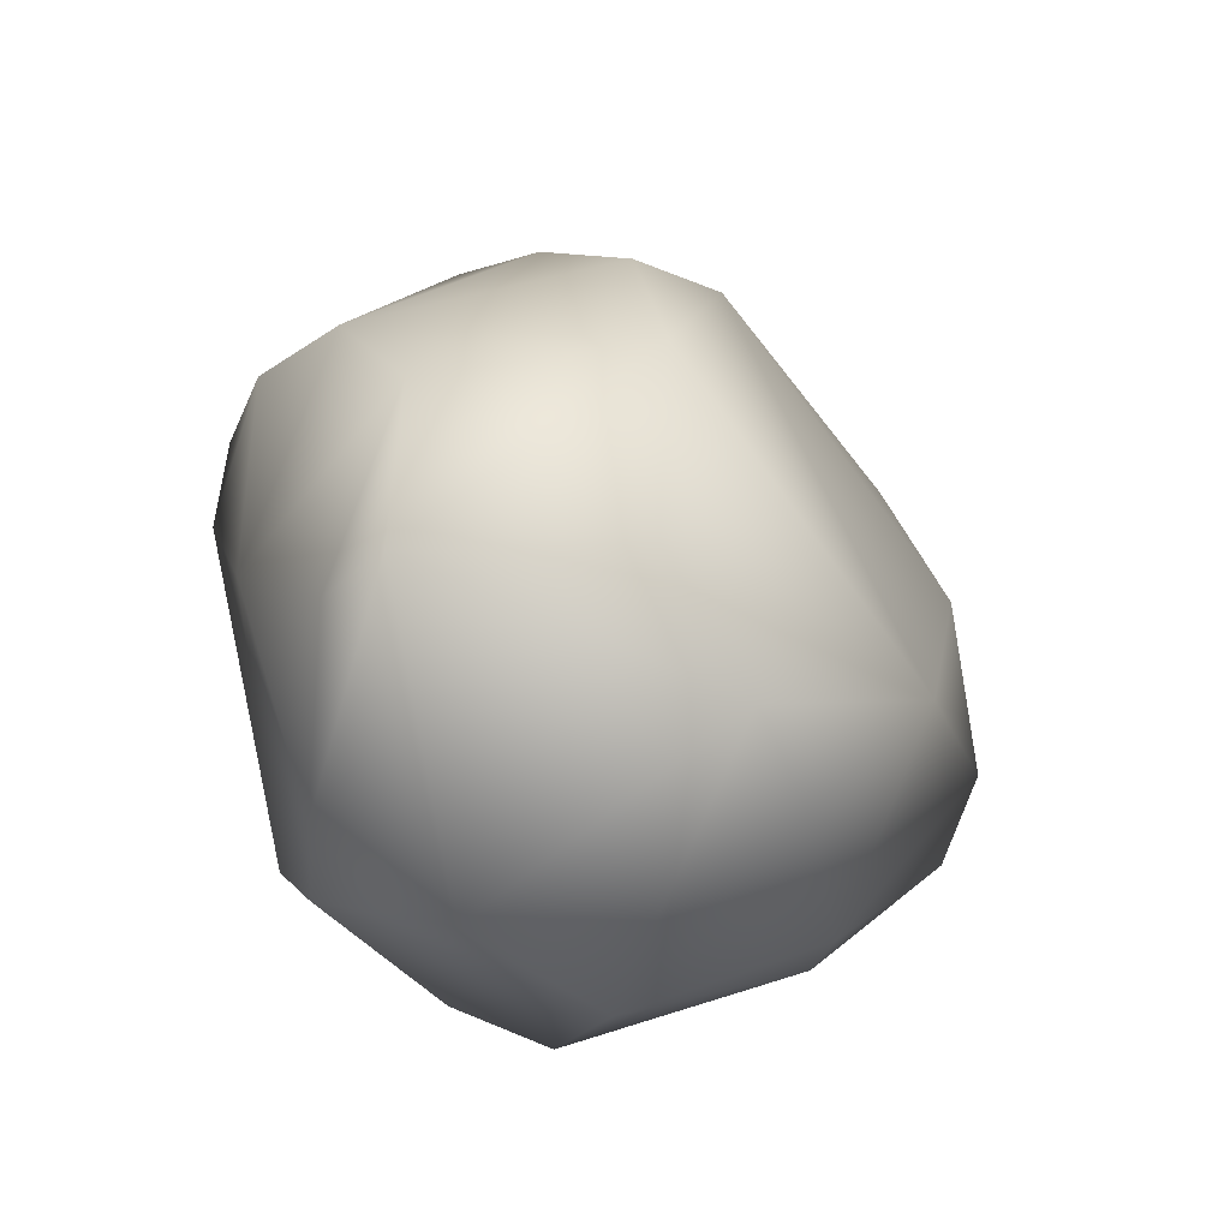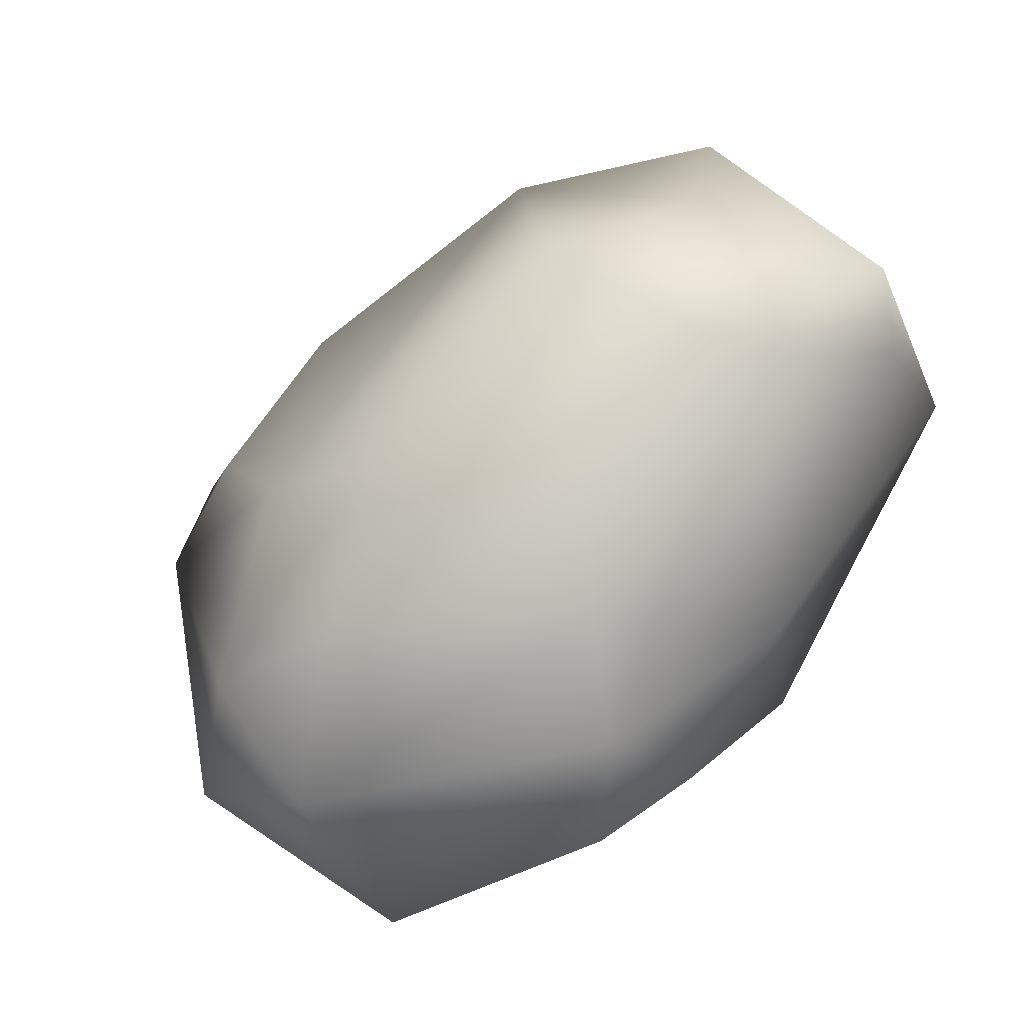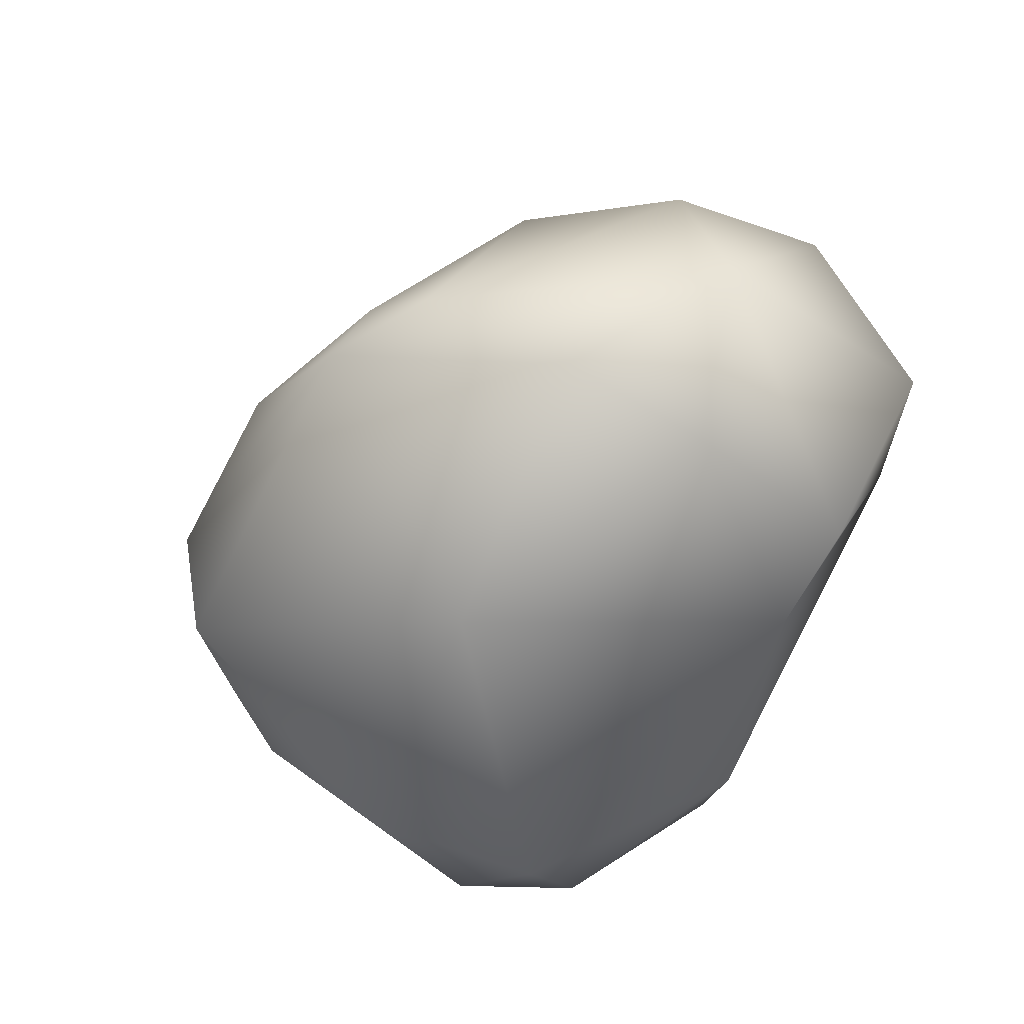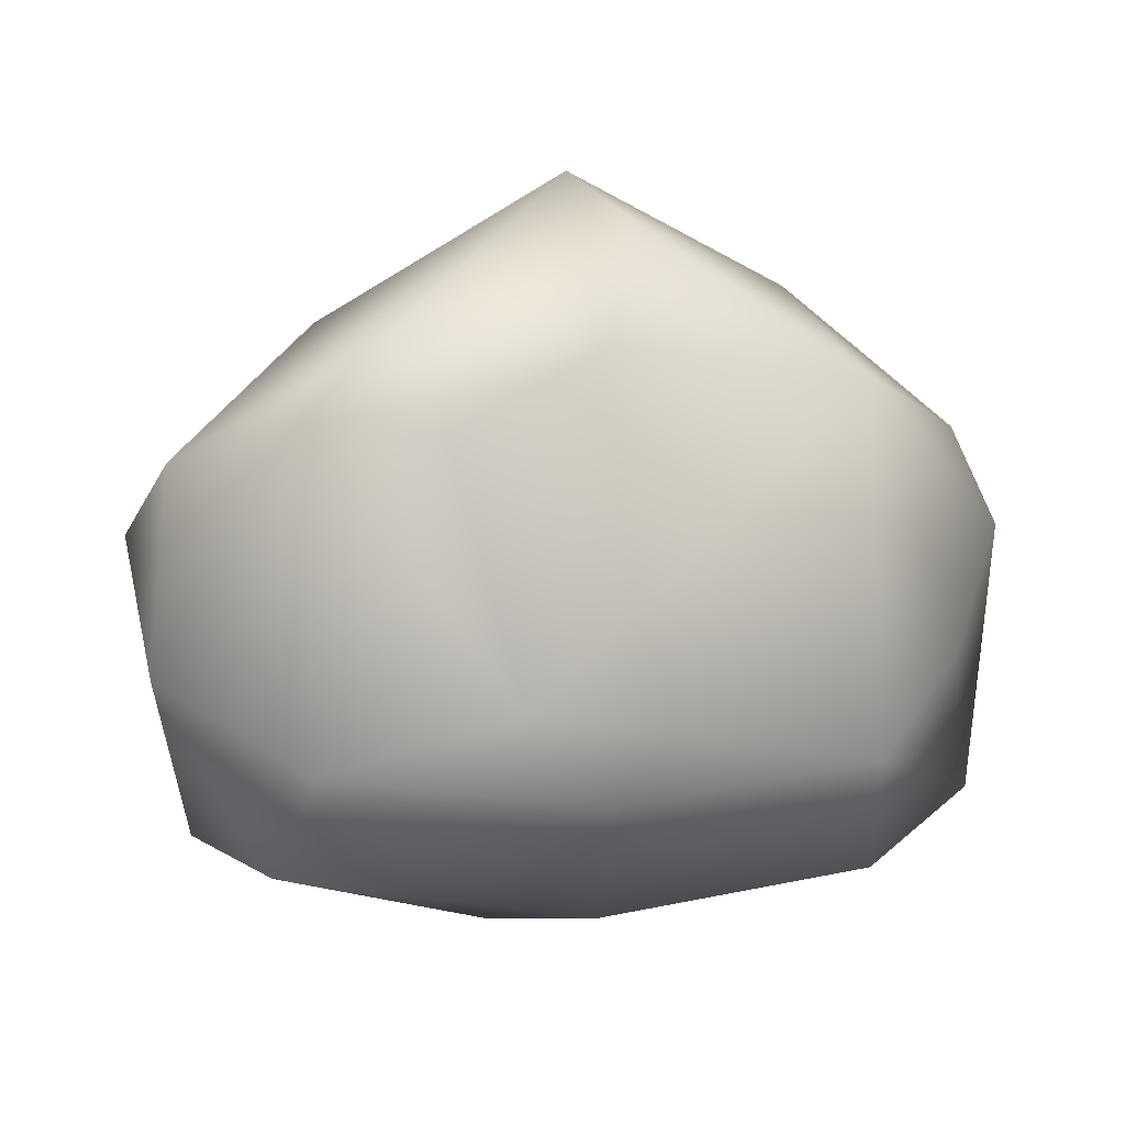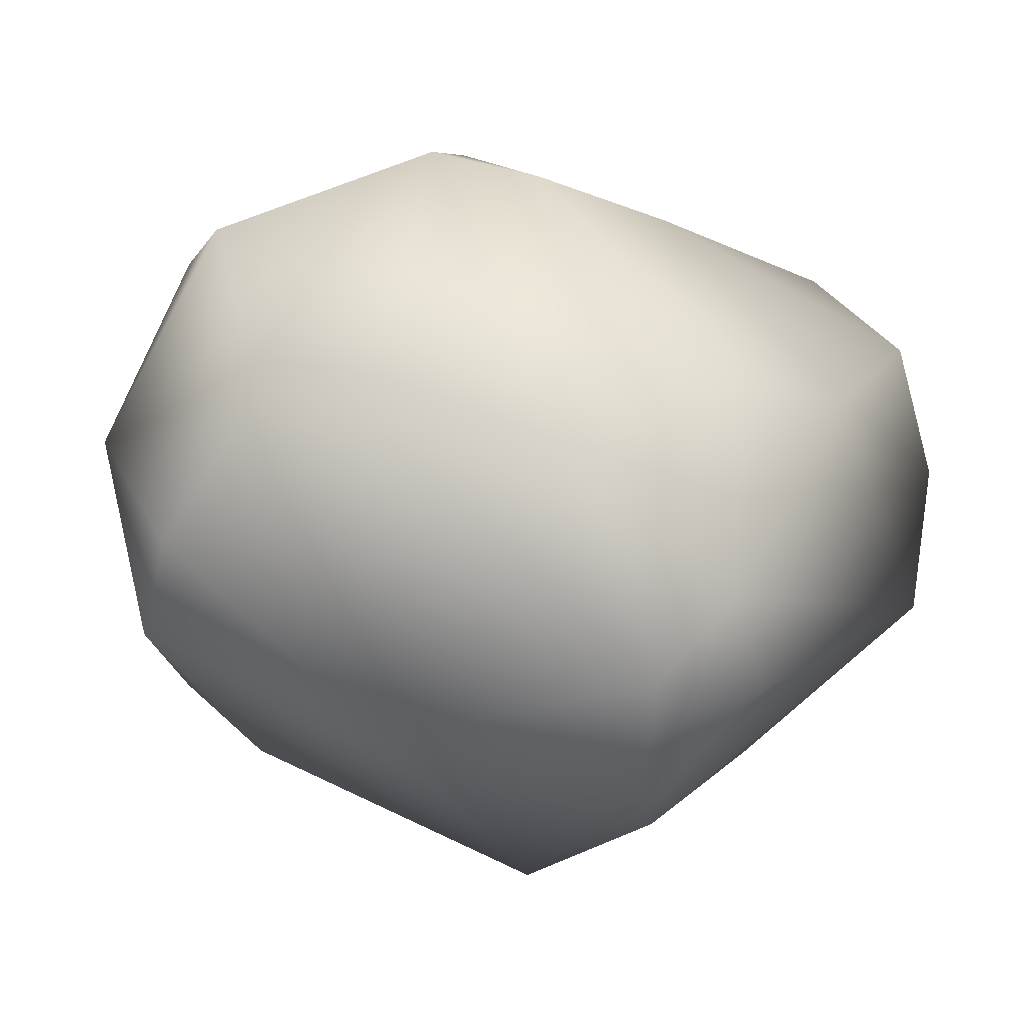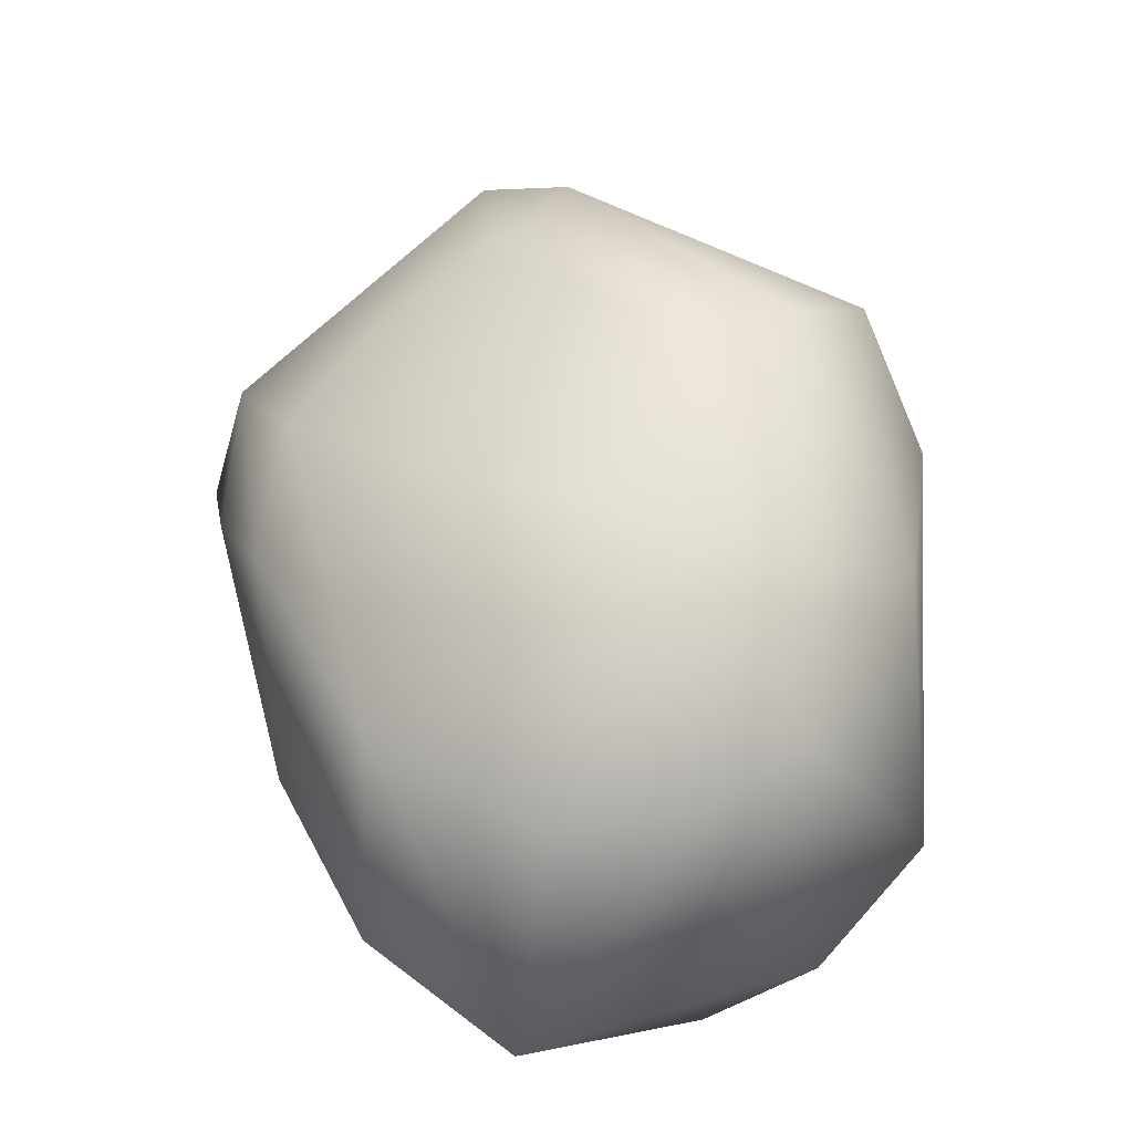
<metadata>
{"format":"obj","ext":"obj","renderer":"f3d","projection":"perspective","resolution":1024,"background":"white","views":[{"elev":42.6,"azim":72.6,"up":"+Z"},{"elev":62.4,"azim":-56.8,"up":"+Z"},{"elev":-48.3,"azim":-133.4,"up":"+Z"},{"elev":57.9,"azim":-38.9,"up":"+Y"},{"elev":-59.3,"azim":-32.6,"up":"+Z"},{"elev":28.9,"azim":41.5,"up":"+Y"}]}
</metadata>
<code>
g MetroArea_Construction_Pit_05
v 0.1727 0.4858 -0.2056
v 0.3159 0.3386 -0.08579
v 0.1683 0.5103 -0.1181
v 0.2201 0.3621 -0.233
v 0.3822 0.1546 -0.02455
v 0.1628 0.2946 -0.3086
v 0.1937 0.1667 -0.2862
v -0.03794 0.379 -0.2801
v -0.07003 0.5526 -0.1212
v -0.2334 0.4497 -0.1943
v -0.2688 0.3429 -0.2261
v 0.09426 0.1784 -0.3398
v -0.1846 0.157 -0.232
v -0.2713 0.1851 -0.2175
v 0.1199 0.1028 -0.2969
v -0.05151 0.08574 -0.2727
v -0.2153 0.03002 0.02402
v -0.1265 -0.002146 0.01867
v 0.05619 -0.006665 -0.1743
v 0.001732 -0.00533 0.07937
v 0.1758 -0.003638 -0.07975
v 0.344 0.06251 0.0534
v 0.2596 -0.012 0.08813
v -0.2713 0.1851 -0.2175
v -0.2153 0.03002 0.02402
v -0.1846 0.157 -0.232
v -0.345 0.1525 -0.06199
v -0.3331 0.3632 -0.08959
v -0.2688 0.3429 -0.2261
v -0.2334 0.4497 -0.1943
v -0.3342 0.2469 0.05457
v -0.1723 0.05092 0.1156
v -0.1574 0.5301 -0.113
v -0.07003 0.5526 -0.1212
v -0.2853 0.3625 0.0588
v -0.1161 0.1045 0.1918
v -0.2262 0.2858 0.1424
v -0.1116 0.3244 0.2059
v -0.1405 0.4055 0.1373
v -0.07564 0.5206 -0.03853
v 0.0735 0.5195 -0.02658
v 0.2623 0.4215 0.07417
v 0.0948 0.2839 0.2909
v 0.1683 0.5103 -0.1181
v 0.1727 0.4858 -0.2056
v 0.3159 0.3386 -0.08579
v 0.3519 0.2963 0.0949
v 0.3822 0.1546 -0.02455
v 0.3292 0.2665 0.1789
v 0.344 0.06251 0.0534
v 0.2317 0.2332 0.2402
v 0.2337 0.05565 0.2818
v 0.2596 -0.012 0.08813
v 0.203 0.01867 0.2258
v 0.09515 0.1049 0.3015
v 0.203 0.01867 0.2258
v 0.001732 -0.00533 0.07937
v 0.2596 -0.012 0.08813
v -0.1265 -0.002146 0.01867
v -0.2153 0.03002 0.02402
g MetroArea_Construction_Pit_05_0
f 3 2 1
f 2 4 1
f 4 2 5
f 4 6 1
f 7 4 5
f 6 4 7
f 8 1 6
f 9 1 8
f 10 9 8
f 10 8 11
f 6 7 12
f 6 12 8
f 8 13 11
f 12 13 8
f 11 13 14
f 5 15 7
f 12 7 15
f 13 12 16
f 16 12 15
f 17 13 16
f 18 17 16
f 19 18 16
f 16 15 19
f 18 19 20
f 5 21 15
f 15 21 19
f 20 19 21
f 5 22 21
f 20 21 23
f 22 23 21
f 26 25 24
f 25 27 24
f 27 28 24
f 28 29 24
f 30 29 28
f 31 27 25
f 27 31 28
f 32 31 25
f 28 33 30
f 34 30 33
f 35 28 31
f 35 33 28
f 31 32 36
f 35 31 37
f 37 31 36
f 37 38 35
f 37 36 38
f 33 35 39
f 38 39 35
f 34 33 40
f 40 33 39
f 41 34 40
f 39 41 40
f 41 39 42
f 38 43 39
f 43 38 36
f 43 42 39
f 44 34 41
f 41 42 44
f 44 45 34
f 46 44 42
f 47 46 42
f 47 48 46
f 48 47 49
f 47 42 49
f 50 48 49
f 49 42 51
f 42 43 51
f 52 50 49
f 51 52 49
f 52 51 43
f 53 50 52
f 54 53 52
f 55 52 43
f 55 43 36
f 52 55 56
f 55 36 57
f 56 55 57
f 57 58 56
f 57 36 32
f 59 57 32
f 60 59 32

</code>
